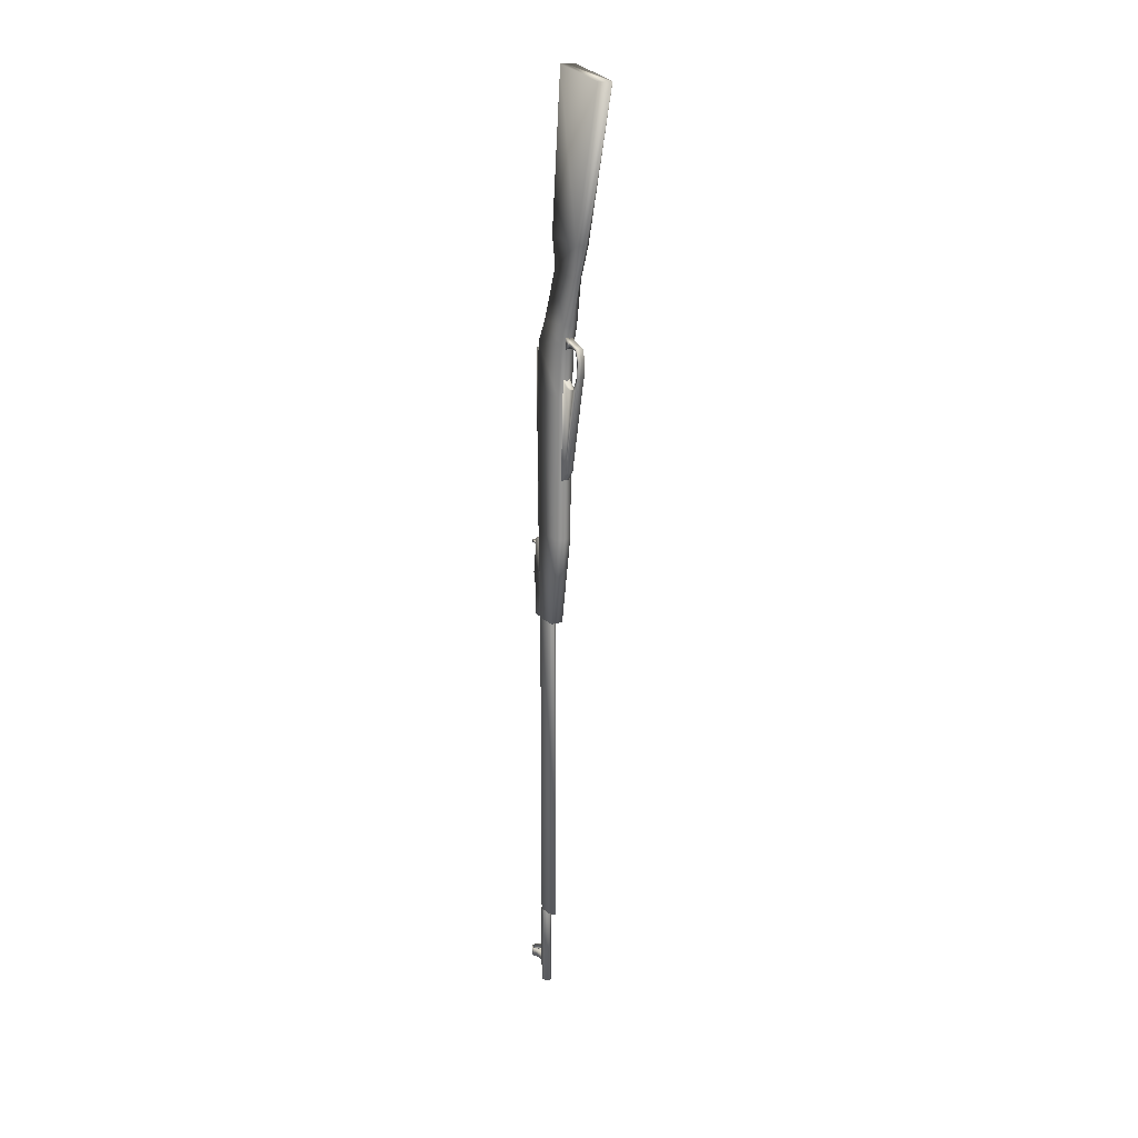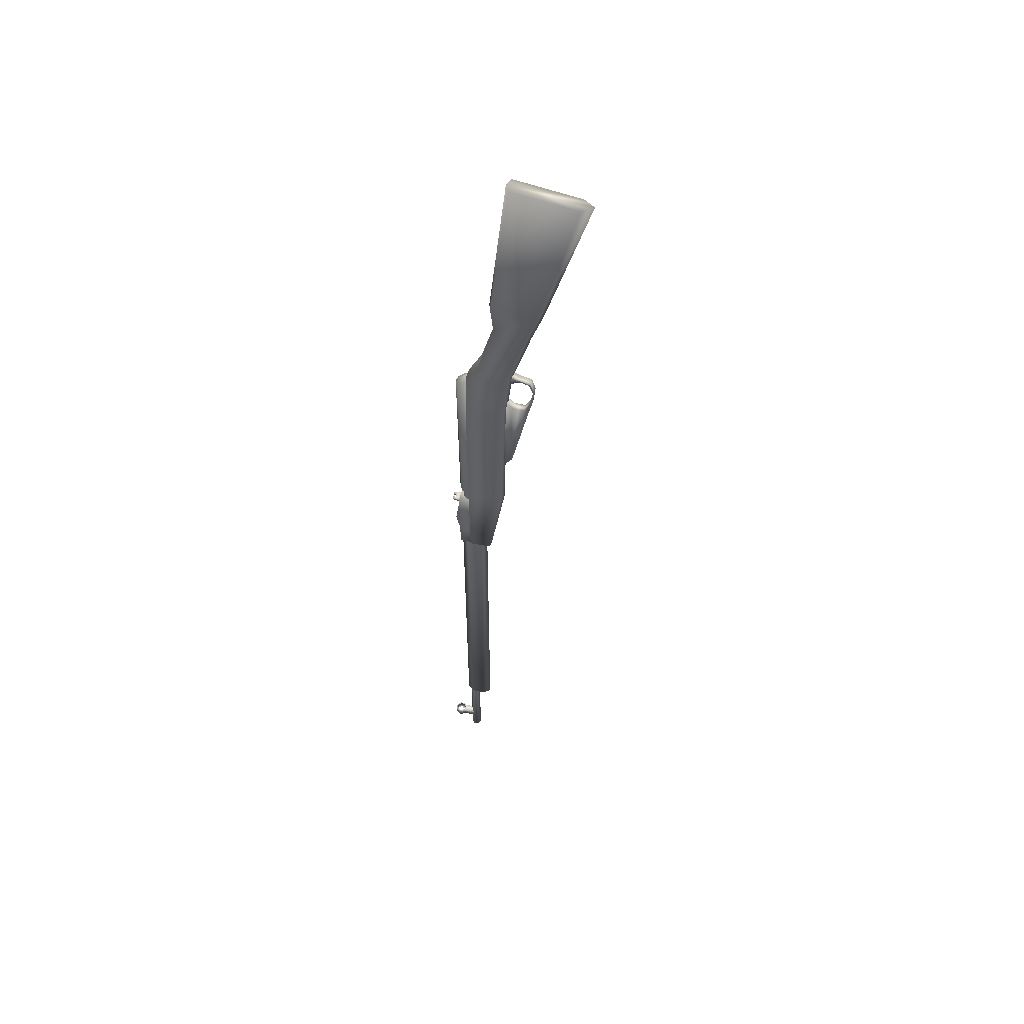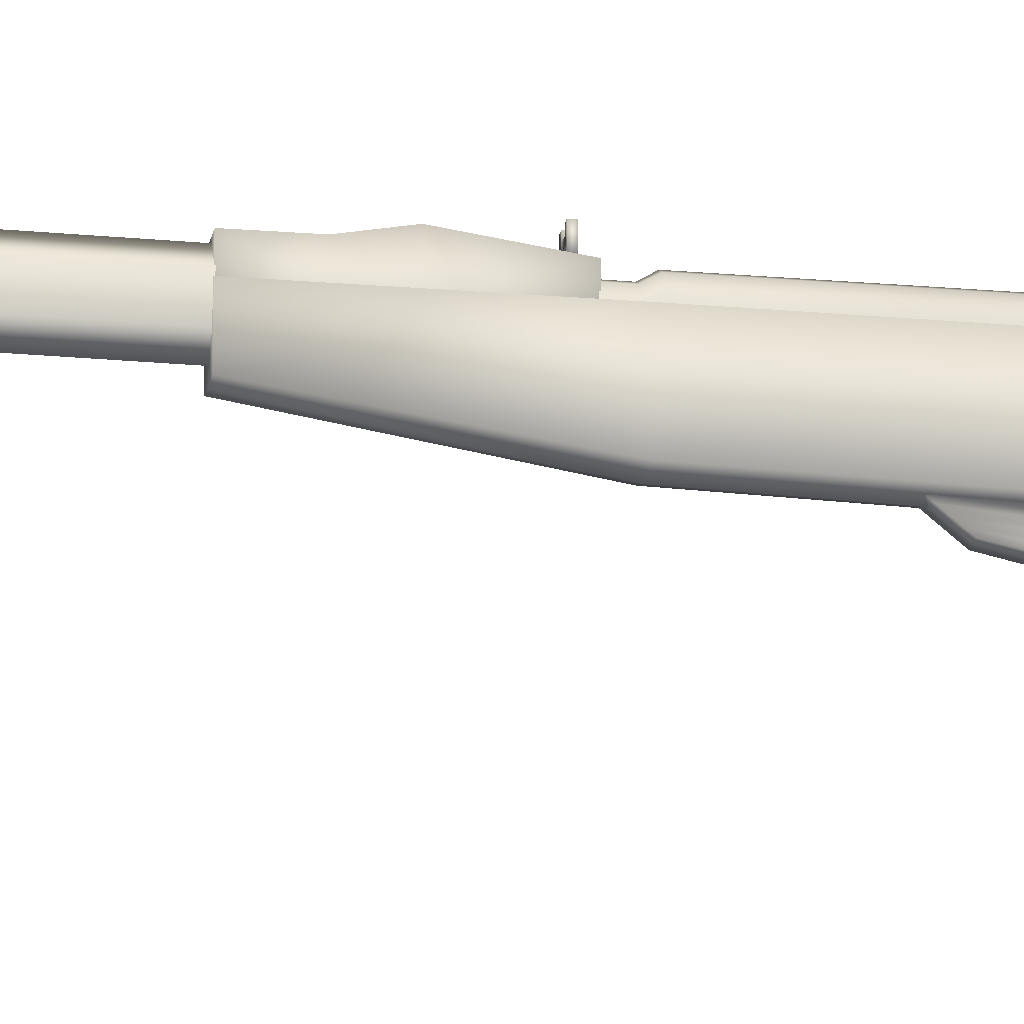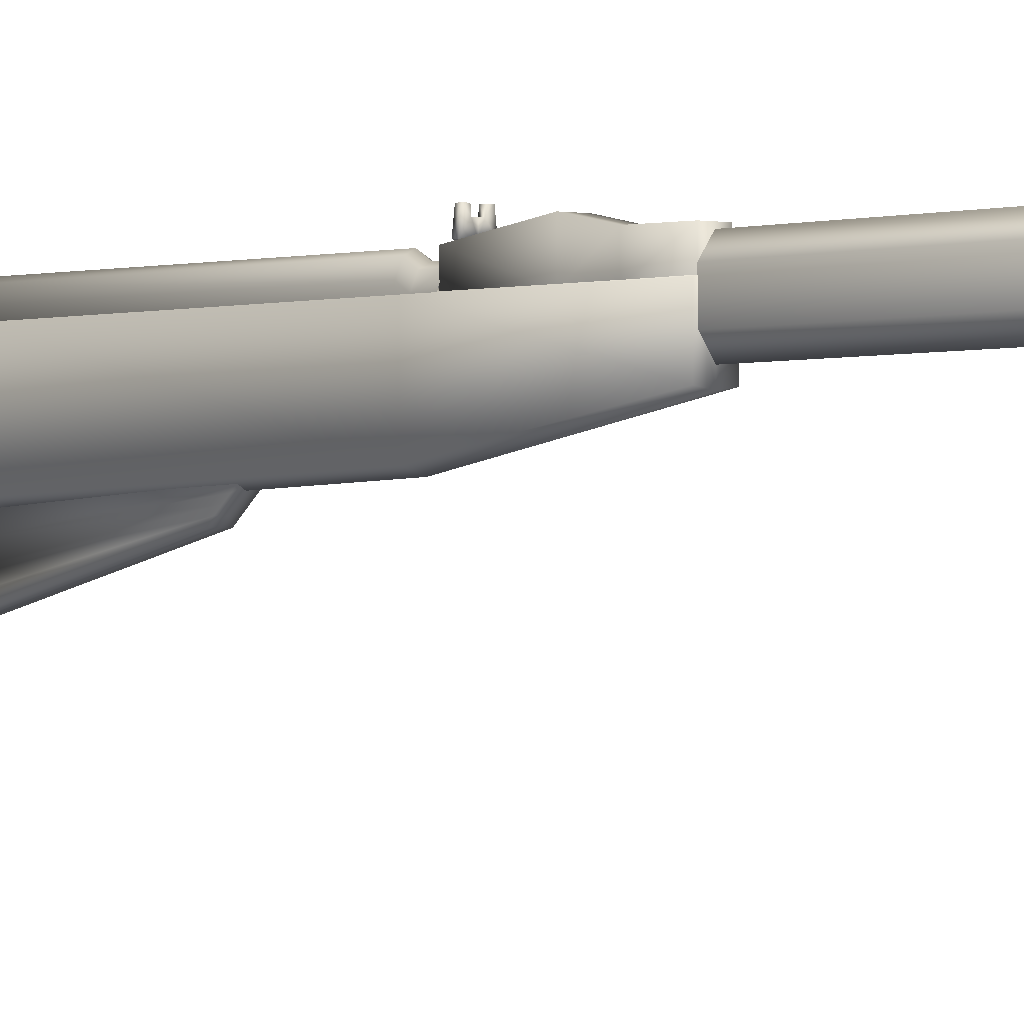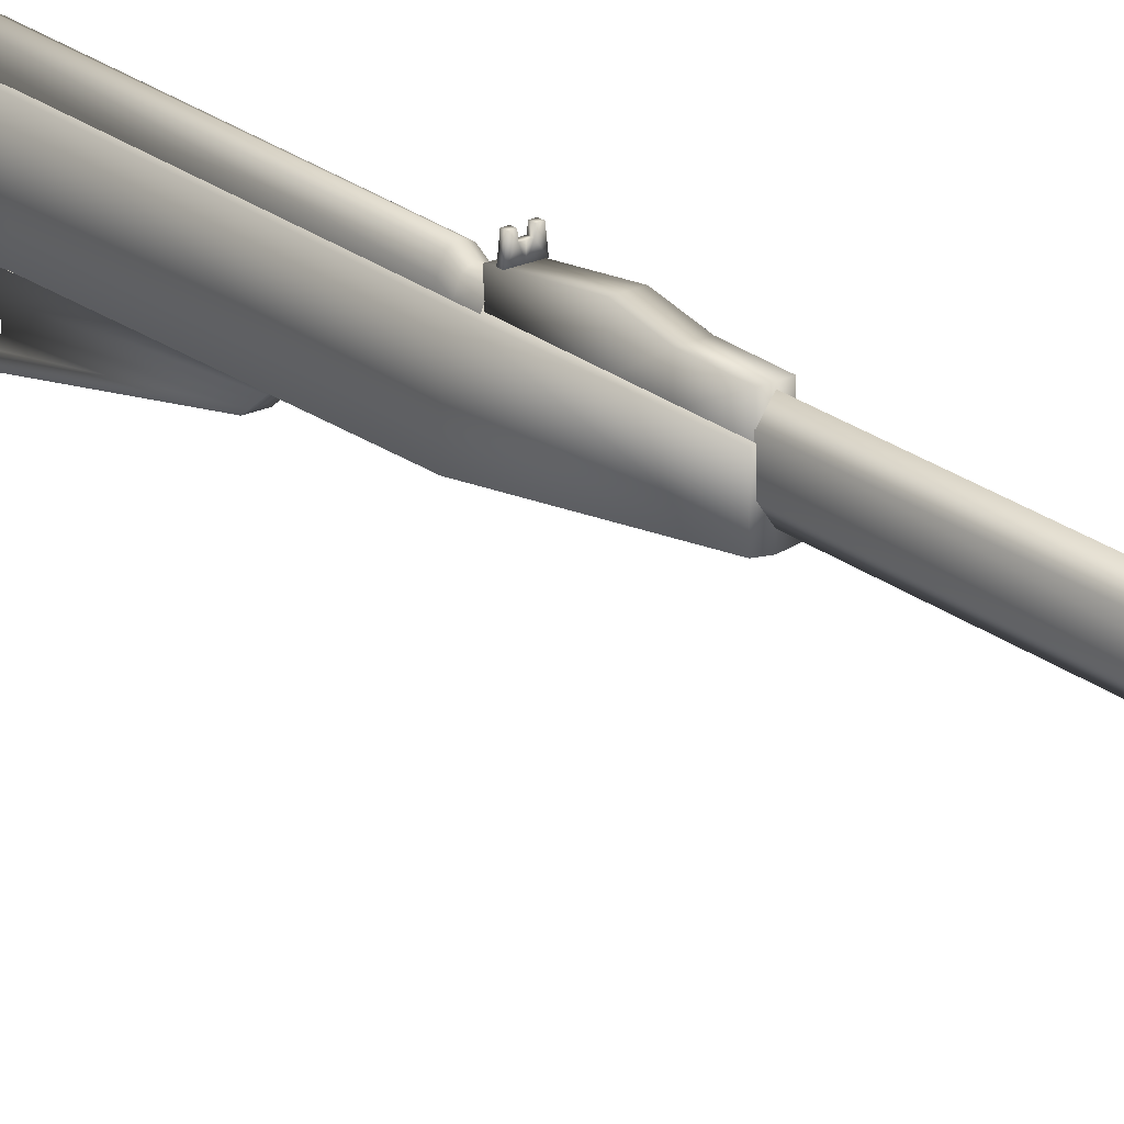
<metadata>
{"format":"obj","ext":"obj","renderer":"f3d","projection":"perspective","resolution":1024,"background":"white","views":[{"elev":18.7,"azim":-30.5,"up":"+Z"},{"elev":54.0,"azim":-78.0,"up":"+Z"},{"elev":-20.4,"azim":-100.0,"up":"+Y"},{"elev":-1.9,"azim":139.8,"up":"+Y"},{"elev":23.1,"azim":142.2,"up":"+Y"}]}
</metadata>
<code>
o Cube.001_Cube.000
v 0.08 0.491 1.764
v 0.08 0.09427 1.764
v 0.05081 -0.1302 2.955
v 0.05081 0.1908 3.036
v 0.08 0.1215 0.2751
v 0.08 0.4887 0.2751
v 0.08 0.4723 2.249
v 0.08 0.04441 2.308
v 0.08 0.3418 2.5
v 0.08 -0.00611 2.488
v 0.0648 0.2605 -0.6766
v 0.0648 0.4887 -0.6766
v 0.06869 -0.2365 3.295
v 0.06869 0.2135 3.342
v 0.08 -0.6335 4.831
v 0.08 0.03651 4.949
v 0.04945 0.5192 -4.094
v 0.04945 0.5192 -0.6711
v 0.04945 0.3765 -4.094
v 0.04945 0.3765 -0.6711
v 0.04804 0.5288 -4.975
v 0.04804 0.5288 -4.093
v 0.04804 0.4733 -4.975
v 0.04804 0.4733 -4.093
v 0.04895 0.4804 -0.4235
v 0.04895 0.6093 -0.4235
v 0.04895 0.4777 -0.6736
v 0.04895 0.6067 -0.6736
v 0.04895 0.4804 0.1738
v 0.04895 0.5962 0.1738
v 0.04895 0.4804 -0.2194
v 0.04895 0.6487 -0.2194
v 0.03703 0.5459 0.26
v 0.03703 0.5776 0.3125
v 0.03703 0.5871 2.144
v 0.05992 0.5251 0.3125
v 0.05992 0.5382 2.176
v 0.05992 0.4602 0.3125
v 0.05992 0.4757 2.216
v 0.05992 0.4934 0.26
v 0.05992 0.4285 0.26
v 0.03703 0.5459 0.1691
v 0.05992 0.4934 0.1691
v 0.05992 0.4285 0.1691
v 0.03863 -0.1781 1.869
v 0.03863 0.06016 1.936
v 0.03863 0.003826 1.003
v 0.03863 0.1027 0.8835
v 0.03863 0.05328 0.9434
v 0.03863 -0.06706 1.859
v 0.03863 0.078 0.9134
v 0.03863 -0.003448 1.875
v 0.03863 0.02855 0.9734
v 0.03863 -0.128 1.871
v 0.03863 0.02075 2.248
v 0.03863 0.005248 2.366
v 0.03863 -0.1962 2.008
v 0.03863 -0.2116 2.161
v 0.03863 -0.2266 2.161
v 0.03863 -0.2114 2.005
v 0.03863 -0.1746 2.267
v 0.03863 -0.1114 2.296
v 0.03863 -0.03675 2.283
v 0.03863 -0.04538 2.331
v 0.03863 -0.1169 2.312
v 0.03863 -0.1878 2.289
v 0.02199 0.6849 0.1004
v 0.05554 0.605 0.1238
v 0.04614 0.6849 0.1238
v 0.05554 0.605 0.1004
v 0.04614 0.6849 0.1004
v 0.02199 0.6849 0.1238
v 0.01944 0.6548 0.1238
v 0.01944 0.6548 0.1004
v 0.03858 0.7586 -4.766
v 0.03858 0.7586 -4.682
v 0.06243 0.7257 -4.766
v 0.06243 0.7257 -4.682
v 0.06243 0.6852 -4.766
v 0.06243 0.6852 -4.682
v 0.03858 0.6523 -4.766
v 0.03858 0.6523 -4.682
v 0.03087 0.7479 -4.766
v 0.03087 0.7479 -4.682
v 0.04994 0.7217 -4.766
v 0.04994 0.7217 -4.682
v 0.04994 0.6892 -4.766
v 0.04994 0.6892 -4.682
v 0.03087 0.663 -4.766
v 0.03087 0.663 -4.682
v 0.03858 0.5239 -4.682
v 0.03858 0.5239 -4.766
v 0.005159 0.653 -4.694
v 0.003252 0.6842 -4.694
v 0.005159 0.653 -4.702
v 0.003252 0.6842 -4.702
v 0 0.06582 1.764
v 0 0.5084 1.764
v -0.08 0.491 1.764
v -0.08 0.09427 1.764
v -0.05081 -0.1302 2.955
v -0.05081 0.1908 3.036
v -0.08 0.1215 0.2751
v -0.08 0.4887 0.2751
v 0 0.09623 0.2751
v 0 0.5058 0.2751
v 0 -0.1846 2.955
v 0 0.1735 3.036
v -0.08 0.4723 2.249
v -0.08 0.04441 2.308
v 0 0.4875 2.249
v 0 0.01019 2.308
v -0.08 0.3418 2.5
v 0 0.342 2.5
v 0 -0.04617 2.488
v -0.08 -0.00611 2.488
v -0.0648 0.2605 -0.6766
v -0.0648 0.4887 -0.6766
v 0 0.2513 -0.6766
v 0 0.5058 -0.6766
v -0.06869 -0.2365 3.295
v -0.06869 0.2135 3.342
v 0 -0.3031 3.295
v 0 0.2375 3.342
v -0.08 -0.6335 4.831
v -0.08 0.03651 4.949
v 0 -0.7461 4.831
v 0 0.06811 4.949
v 0 0.5906 -4.094
v 0 0.5906 -0.6711
v -0.04945 0.5192 -4.094
v -0.04945 0.5192 -0.6711
v -0.04945 0.3765 -4.094
v -0.04945 0.3765 -0.6711
v 0 0.3051 -4.094
v 0 0.3051 -0.6711
v 0 0.5565 -4.093
v 0 0.5565 -4.975
v -0.04804 0.5288 -4.975
v -0.04804 0.5288 -4.093
v -0.04804 0.4733 -4.975
v -0.04804 0.4733 -4.093
v 0 0.4456 -4.975
v 0 0.4456 -4.093
v -0.04895 0.4804 -0.4235
v -0.04895 0.6093 -0.4235
v -0.04895 0.4777 -0.6736
v -0.04895 0.6067 -0.6736
v 0 0.4777 -0.6736
v 0 0.6067 -0.6736
v 0 0.6093 -0.4235
v -0.04895 0.4804 0.1738
v -0.04895 0.5962 0.1738
v 0 0.4804 0.1738
v 0 0.5962 0.1738
v -0.04895 0.4804 -0.2194
v -0.04895 0.6487 -0.2194
v 0 0.6487 -0.2194
v -0.03703 0.5459 0.26
v 0 0.5659 0.26
v 0 0.5977 0.3125
v 0 0.6057 2.132
v -0.03703 0.5776 0.3125
v -0.03703 0.5871 2.144
v -0.05992 0.5251 0.3125
v -0.05992 0.5382 2.176
v -0.05992 0.4602 0.3125
v -0.05992 0.4757 2.216
v -0.05992 0.4934 0.26
v -0.05992 0.4285 0.26
v -0.03703 0.5459 0.1691
v 0 0.5659 0.1691
v -0.05992 0.4934 0.1691
v -0.05992 0.4285 0.1691
v 0 0.4779 2.216
v -0.03863 -0.1781 1.869
v -0.03863 0.06016 1.936
v -0.03863 0.003826 1.003
v -0.03863 0.1027 0.8835
v 0 0.003826 1.003
v 0 0.1027 0.8835
v 0 -0.1781 1.869
v 0 0.06016 1.936
v -0.03863 0.05328 0.9434
v -0.03863 -0.06706 1.859
v 0 -0.06706 1.859
v 0 0.05328 0.9434
v -0.03863 0.078 0.9134
v -0.03863 -0.003448 1.875
v 0 -0.003448 1.875
v 0 0.078 0.9134
v -0.03863 0.02855 0.9734
v -0.03863 -0.128 1.871
v 0 -0.128 1.871
v 0 0.02855 0.9734
v -0.03863 0.02075 2.248
v -0.03863 0.005248 2.366
v 0 0.005248 2.366
v 0 0.02075 2.248
v -0.03863 -0.1962 2.008
v -0.03863 -0.2116 2.161
v -0.03863 -0.2266 2.161
v -0.03863 -0.2114 2.005
v 0 -0.2114 2.005
v 0 -0.2266 2.161
v 0 -0.2116 2.161
v 0 -0.1962 2.008
v -0.03863 -0.1746 2.267
v -0.03863 -0.1114 2.296
v -0.03863 -0.03675 2.283
v 0 -0.1878 2.289
v 0 -0.1169 2.312
v 0 -0.04538 2.331
v -0.03863 -0.04538 2.331
v -0.03863 -0.1169 2.312
v -0.03863 -0.1878 2.289
v 0 -0.03675 2.283
v 0 -0.1114 2.296
v 0 -0.1746 2.267
v 0 0.605 0.1238
v -0.02199 0.6849 0.1004
v -0.05554 0.605 0.1238
v -0.04614 0.6849 0.1238
v -0.05554 0.605 0.1004
v -0.04614 0.6849 0.1004
v 0 0.605 0.1004
v -0.02199 0.6849 0.1238
v -0.01944 0.6548 0.1238
v 0 0.6548 0.1238
v 0 0.6548 0.1004
v -0.01944 0.6548 0.1004
v 0 0.7711 -4.766
v 0 0.7711 -4.682
v -0.03858 0.7586 -4.766
v -0.03858 0.7586 -4.682
v -0.06243 0.7257 -4.766
v -0.06243 0.7257 -4.682
v -0.06243 0.6852 -4.766
v -0.06243 0.6852 -4.682
v -0.03858 0.6523 -4.766
v -0.03858 0.6523 -4.682
v 0 0.6398 -4.766
v 0 0.6398 -4.682
v 0 0.758 -4.766
v -0.03087 0.7479 -4.766
v -0.03087 0.7479 -4.682
v 0 0.758 -4.682
v -0.04994 0.7217 -4.766
v -0.04994 0.7217 -4.682
v -0.04994 0.6892 -4.766
v -0.04994 0.6892 -4.682
v -0.03087 0.663 -4.766
v -0.03087 0.663 -4.682
v 0 0.6529 -4.766
v 0 0.6529 -4.682
v -0.03858 0.5239 -4.682
v -0.03858 0.5239 -4.766
v 0 0.5374 -4.766
v 0 0.5374 -4.682
v -0.005159 0.653 -4.694
v -0.003252 0.6842 -4.694
v -0.005159 0.653 -4.702
v -0.003252 0.6842 -4.702
v 0 0.653 -4.704
v 0 0.6859 -4.704
v 0 0.653 -4.692
v 0 0.6859 -4.692
f 97 8 112
f 105 11 5
f 10 4 3
f 1 111 7
f 115 3 107
f 5 1 2
f 114 4 9
f 105 2 97
f 3 123 107
f 106 1 6
f 2 7 8
f 7 114 9
f 112 10 115
f 8 9 10
f 119 12 11
f 6 11 12
f 106 12 120
f 14 128 16
f 4 124 14
f 4 13 3
f 15 128 127
f 13 16 15
f 13 127 123
f 130 17 129
f 18 19 17
f 20 135 19
f 137 21 138
f 17 135 129
f 22 23 21
f 24 143 23
f 21 143 138
f 150 27 149
f 28 25 27
f 150 26 28
f 31 30 29
f 158 30 32
f 30 154 29
f 151 32 26
f 26 31 25
f 162 34 161
f 35 36 34
f 37 38 36
f 40 42 33
f 36 33 34
f 41 43 40
f 34 160 161
f 33 172 160
f 38 40 36
f 35 175 37
f 37 175 39
f 181 51 191
f 48 52 51
f 47 182 180
f 46 190 52
f 50 194 54
f 53 50 54
f 187 53 195
f 52 186 50
f 49 52 50
f 191 49 187
f 195 47 180
f 47 54 45
f 63 56 64
f 56 199 198
f 217 55 63
f 64 198 213
f 45 204 182
f 60 205 204
f 194 57 54
f 207 58 57
f 45 57 60
f 57 59 60
f 59 211 205
f 66 212 211
f 65 213 212
f 206 61 58
f 61 218 62
f 218 63 62
f 59 61 66
f 61 65 66
f 62 64 65
f 74 71 70
f 71 68 70
f 70 220 226
f 67 69 71
f 69 73 68
f 229 74 230
f 74 72 67
f 220 73 229
f 68 73 220
f 226 74 70
f 226 230 74
f 233 75 232
f 76 77 75
f 78 79 77
f 80 81 79
f 79 85 77
f 81 87 79
f 247 83 244
f 84 85 83
f 86 87 85
f 88 89 87
f 90 254 89
f 233 84 76
f 76 86 78
f 86 80 78
f 83 232 75
f 88 82 80
f 90 243 82
f 85 75 77
f 242 89 81
f 81 258 242
f 82 259 91
f 82 92 81
f 264 96 95
f 96 93 95
f 265 94 96
f 94 266 93
f 97 110 100
f 117 105 103
f 116 102 113
f 99 111 98
f 115 101 116
f 103 99 104
f 102 114 113
f 105 100 103
f 123 101 107
f 99 106 104
f 100 109 99
f 109 114 111
f 112 116 110
f 110 113 109
f 119 118 120
f 104 117 103
f 106 118 104
f 122 128 124
f 102 124 108
f 121 102 101
f 125 128 126
f 121 126 122
f 127 121 123
f 131 130 129
f 133 132 131
f 135 134 133
f 139 137 138
f 135 131 129
f 141 140 139
f 143 142 141
f 143 139 138
f 147 150 149
f 145 148 147
f 146 150 148
f 156 153 157
f 153 158 157
f 154 153 152
f 157 151 146
f 156 146 145
f 163 162 161
f 165 164 163
f 167 166 165
f 171 169 159
f 159 165 163
f 173 170 169
f 160 163 161
f 172 159 160
f 169 167 165
f 164 175 162
f 166 168 175
f 188 181 191
f 189 179 188
f 182 178 180
f 190 177 189
f 194 185 193
f 192 185 184
f 192 187 195
f 186 189 185
f 184 189 188
f 184 191 187
f 178 195 180
f 178 193 192
f 197 210 214
f 197 199 196
f 217 198 213
f 196 217 210
f 198 214 213
f 204 176 182
f 205 203 204
f 200 194 193
f 201 207 200
f 207 182 194
f 207 205 204
f 176 200 193
f 202 200 203
f 211 202 205
f 212 216 211
f 213 215 212
f 208 206 201
f 208 218 219
f 210 218 209
f 219 205 206
f 219 212 211
f 218 213 212
f 202 208 201
f 215 208 216
f 214 209 215
f 231 225 221
f 222 225 224
f 220 224 226
f 223 221 225
f 228 223 222
f 231 229 230
f 227 231 221
f 220 229 228
f 222 220 228
f 226 224 231
f 226 231 230
f 234 233 232
f 236 235 234
f 238 237 236
f 240 239 238
f 238 248 250
f 240 250 252
f 245 247 244
f 248 246 245
f 250 249 248
f 252 251 250
f 254 253 252
f 233 246 247
f 235 249 246
f 239 249 237
f 232 245 234
f 241 251 239
f 243 253 241
f 234 248 236
f 242 252 254
f 258 240 242
f 241 259 243
f 257 241 240
f 264 263 265
f 260 263 262
f 261 265 263
f 266 261 260
f 97 2 8
f 105 119 11
f 10 9 4
f 1 98 111
f 115 10 3
f 5 6 1
f 114 108 4
f 105 5 2
f 3 13 123
f 106 98 1
f 2 1 7
f 7 111 114
f 112 8 10
f 8 7 9
f 119 120 12
f 6 5 11
f 106 6 12
f 14 124 128
f 4 108 124
f 4 14 13
f 15 16 128
f 13 14 16
f 13 15 127
f 130 18 17
f 18 20 19
f 20 136 135
f 137 22 21
f 17 19 135
f 22 24 23
f 24 144 143
f 21 23 143
f 150 28 27
f 28 26 25
f 150 151 26
f 31 32 30
f 158 155 30
f 30 155 154
f 151 158 32
f 26 32 31
f 162 35 34
f 35 37 36
f 37 39 38
f 40 43 42
f 36 40 33
f 41 44 43
f 34 33 160
f 33 42 172
f 38 41 40
f 35 162 175
f 181 48 51
f 48 46 52
f 47 45 182
f 46 183 190
f 50 186 194
f 53 49 50
f 187 49 53
f 52 190 186
f 49 51 52
f 191 51 49
f 195 53 47
f 47 53 54
f 63 55 56
f 56 55 199
f 217 199 55
f 64 56 198
f 45 60 204
f 60 59 205
f 194 207 57
f 207 206 58
f 45 54 57
f 57 58 59
f 59 66 211
f 66 65 212
f 65 64 213
f 206 219 61
f 61 219 218
f 218 217 63
f 59 58 61
f 61 62 65
f 62 63 64
f 74 67 71
f 71 69 68
f 70 68 220
f 67 72 69
f 69 72 73
f 229 73 74
f 74 73 72
f 233 76 75
f 76 78 77
f 78 80 79
f 80 82 81
f 79 87 85
f 81 89 87
f 247 84 83
f 84 86 85
f 86 88 87
f 88 90 89
f 90 255 254
f 233 247 84
f 76 84 86
f 86 88 80
f 83 244 232
f 88 90 82
f 90 255 243
f 85 83 75
f 242 254 89
f 81 92 258
f 82 243 259
f 82 91 92
f 264 265 96
f 96 94 93
f 265 267 94
f 94 267 266
f 97 112 110
f 117 119 105
f 116 101 102
f 99 109 111
f 115 107 101
f 103 100 99
f 102 108 114
f 105 97 100
f 123 121 101
f 99 98 106
f 100 110 109
f 109 113 114
f 112 115 116
f 110 116 113
f 119 117 118
f 104 118 117
f 106 120 118
f 122 126 128
f 102 122 124
f 121 122 102
f 125 127 128
f 121 125 126
f 127 125 121
f 131 132 130
f 133 134 132
f 135 136 134
f 139 140 137
f 135 133 131
f 141 142 140
f 143 144 142
f 143 141 139
f 147 148 150
f 145 146 148
f 146 151 150
f 156 152 153
f 153 155 158
f 154 155 153
f 157 158 151
f 156 157 146
f 163 164 162
f 165 166 164
f 167 168 166
f 171 173 169
f 159 169 165
f 173 174 170
f 160 159 163
f 172 171 159
f 169 170 167
f 164 166 175
f 188 179 181
f 189 177 179
f 182 176 178
f 190 183 177
f 194 186 185
f 192 193 185
f 192 184 187
f 186 190 189
f 184 185 189
f 184 188 191
f 178 192 195
f 178 176 193
f 197 196 210
f 197 198 199
f 217 199 198
f 196 199 217
f 198 197 214
f 204 203 176
f 205 202 203
f 200 207 194
f 201 206 207
f 207 204 182
f 207 206 205
f 176 203 200
f 202 201 200
f 211 216 202
f 212 215 216
f 213 214 215
f 208 219 206
f 208 209 218
f 210 217 218
f 219 211 205
f 219 218 212
f 218 217 213
f 202 216 208
f 215 209 208
f 214 210 209
f 231 224 225
f 222 223 225
f 220 222 224
f 223 227 221
f 228 227 223
f 231 228 229
f 227 228 231
f 234 235 233
f 236 237 235
f 238 239 237
f 240 241 239
f 238 236 248
f 240 238 250
f 245 246 247
f 248 249 246
f 250 251 249
f 252 253 251
f 254 255 253
f 233 235 246
f 235 237 249
f 239 251 249
f 232 244 245
f 241 253 251
f 243 255 253
f 234 245 248
f 242 240 252
f 258 257 240
f 241 256 259
f 257 256 241
f 264 262 263
f 260 261 263
f 261 267 265
f 266 267 261

</code>
